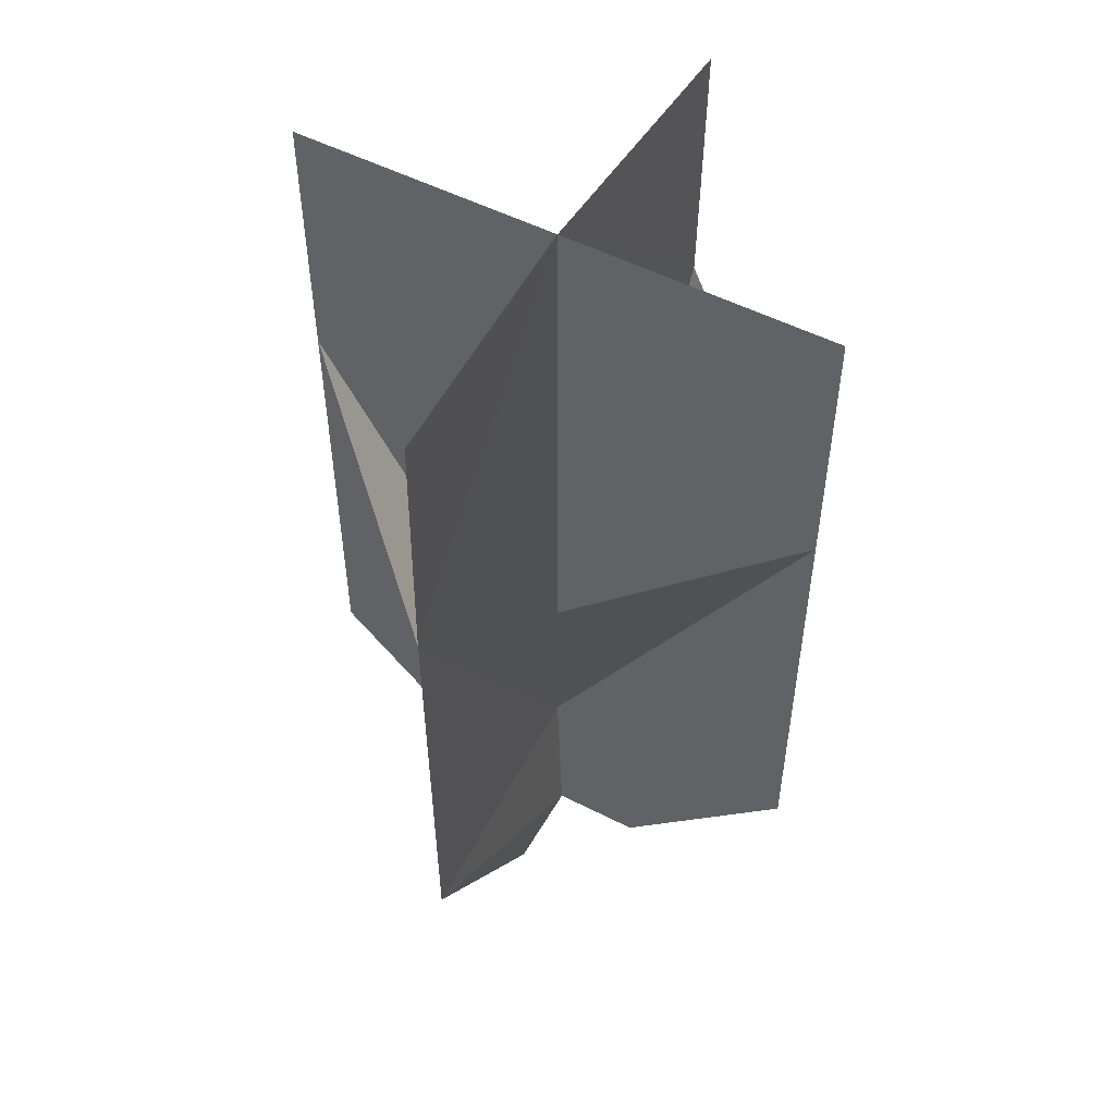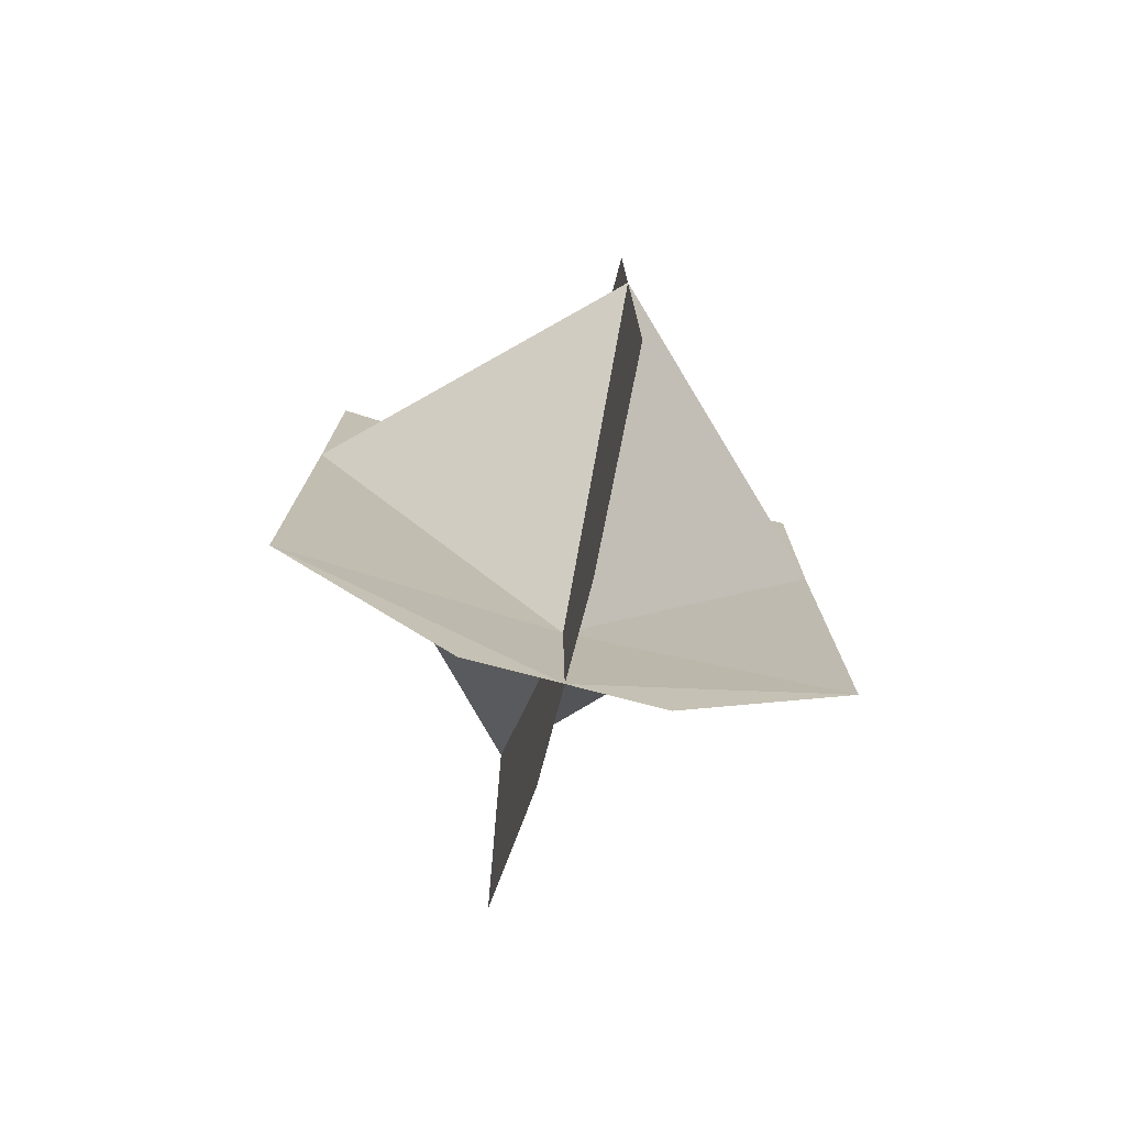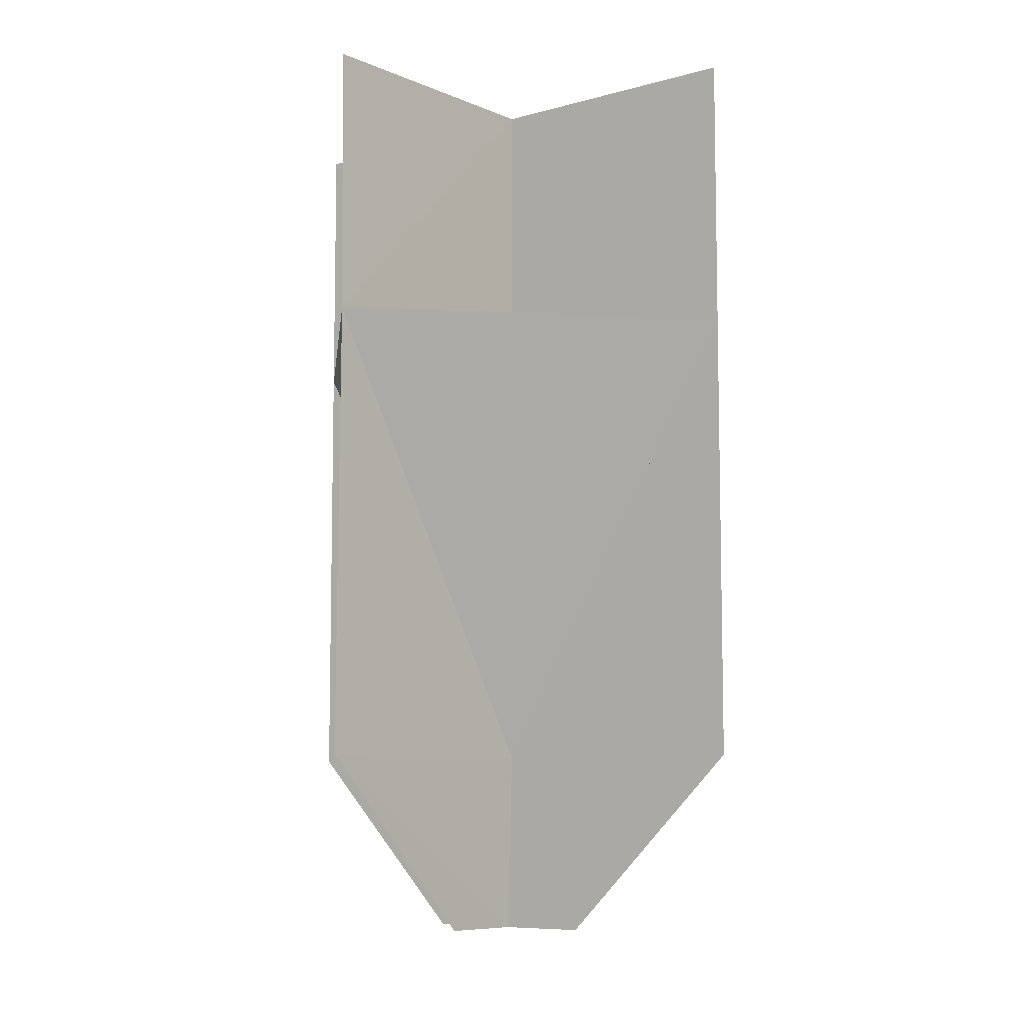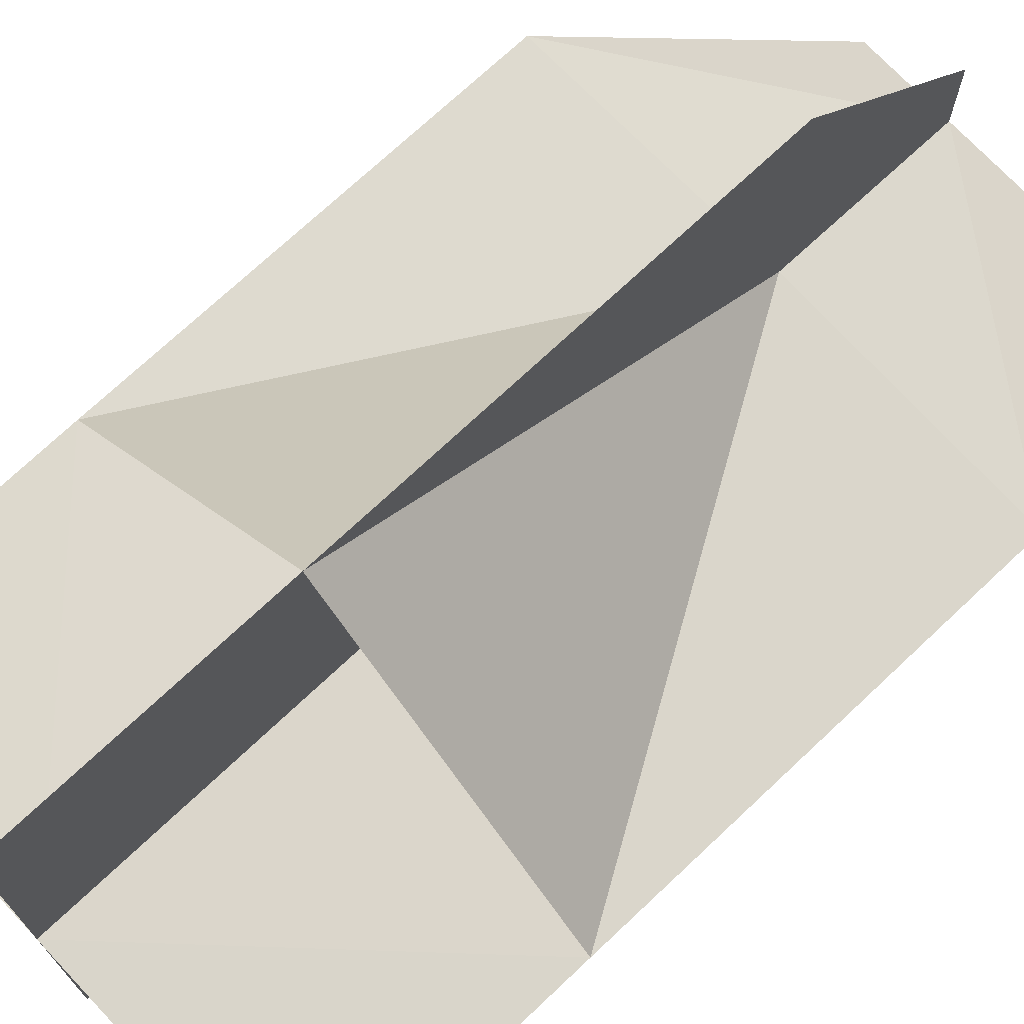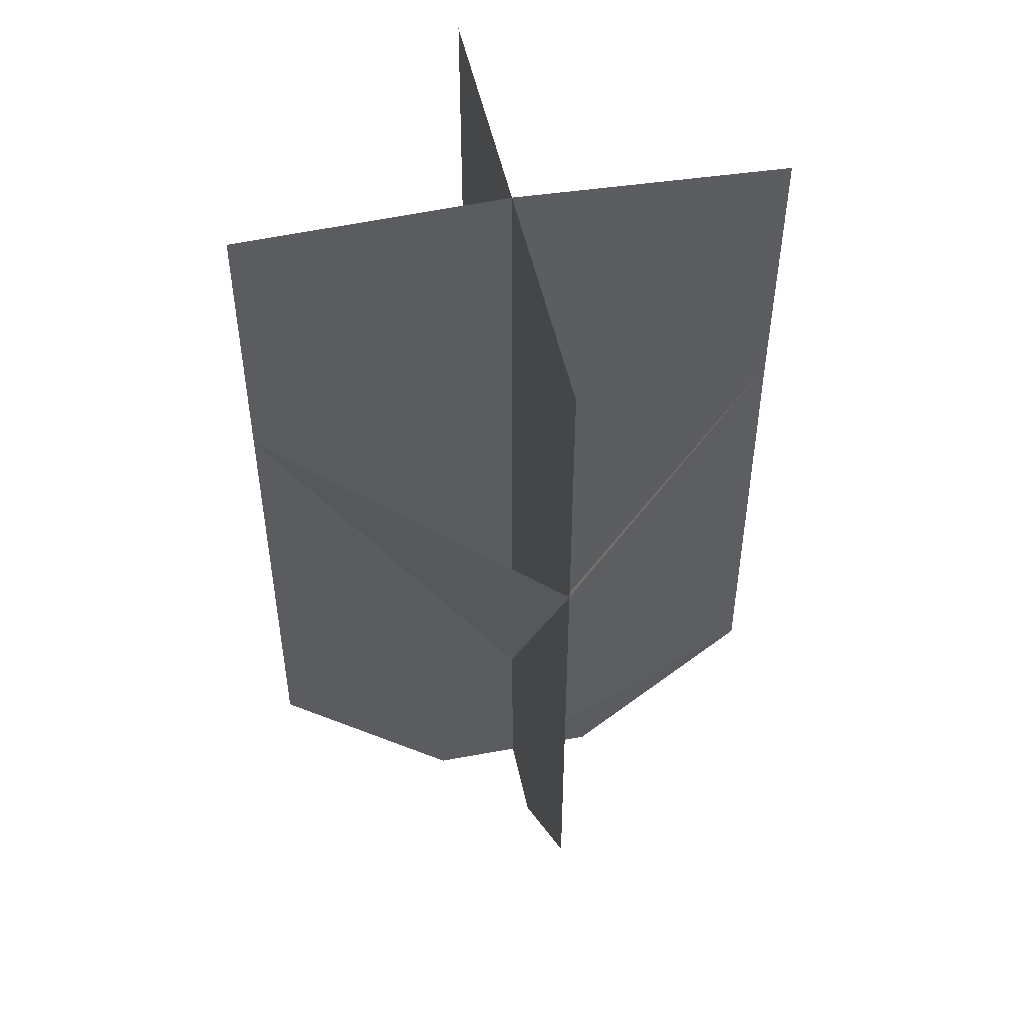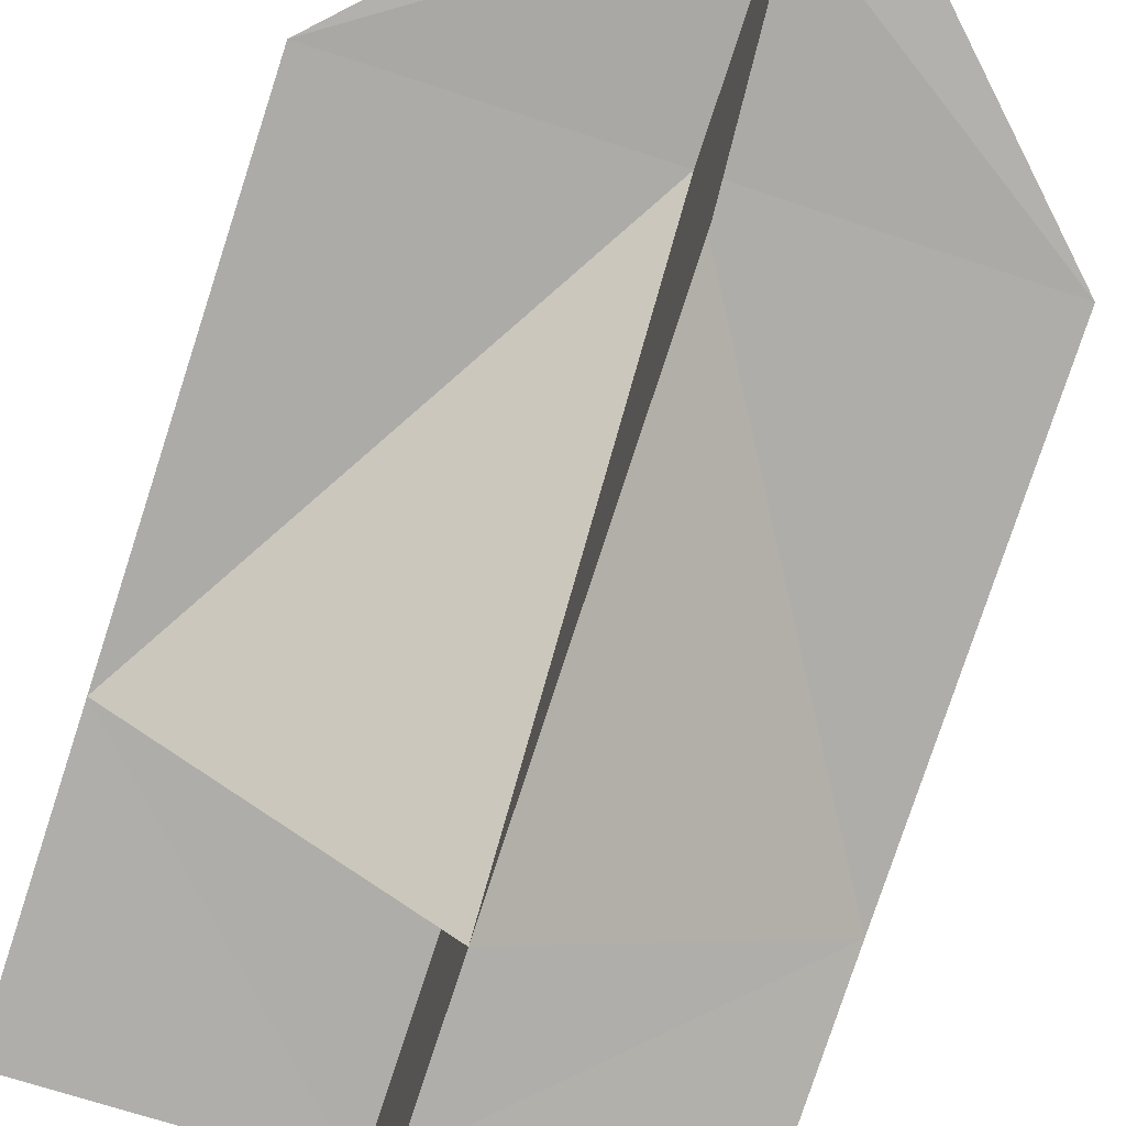
<metadata>
{"format":"obj","ext":"obj","renderer":"f3d","projection":"perspective","resolution":1024,"background":"white","views":[{"elev":52.1,"azim":119.0,"up":"+Y"},{"elev":-76.7,"azim":165.3,"up":"+Y"},{"elev":-8.1,"azim":-52.1,"up":"+Y"},{"elev":72.6,"azim":-133.3,"up":"+Z"},{"elev":49.0,"azim":168.3,"up":"+Y"},{"elev":-77.4,"azim":-18.0,"up":"+Z"}]}
</metadata>
<code>
o BUSH4_MESH
v 0 0 -0.4
v 0 4 -1.174
v 0 4 1.226
v 0 0.8 1.226
v -1.2 4 -0.02599
v 1.2 4 -0.02599
v -1.2 0.8 -0.02599
v 1.2 0.8 -0.02599
v 1.2 2.8 -0.01233
v -1.2 2.8 -0.01233
v 0 4 0.02597
v 0 2.8 1.226
v 0 2.8 -1.174
v 0 0.8 -1.174
v 0 0.8 0.02597
v 0 0 0.4
v -0.4 0 0
v 0.4 0 0
v 0 0 0
f 15 12 11
f 9 15 12
f 10 12 15
f 12 15 11
f 15 9 12
f 12 10 15
f 15 12 4
f 12 15 4
f 15 10 11
f 13 10 15
f 10 15 11
f 10 13 15
f 9 15 11
f 13 15 9
f 15 9 11
f 15 13 9
f 15 10 7
f 10 15 7
f 8 9 15
f 9 8 15
f 9 6 11
f 6 9 11
f 5 10 11
f 10 5 11
f 15 13 11
f 13 15 11
f 3 12 11
f 12 3 11
f 13 2 11
f 2 13 11
f 14 13 15
f 13 14 15
f 8 15 19
f 19 15 7
f 19 15 4
f 14 15 19
f 19 15 8
f 7 15 19
f 4 15 19
f 19 15 14
f 4 16 19
f 19 16 4
f 7 17 19
f 19 17 7
f 14 1 19
f 19 1 14
f 19 18 8
f 8 18 19

</code>
